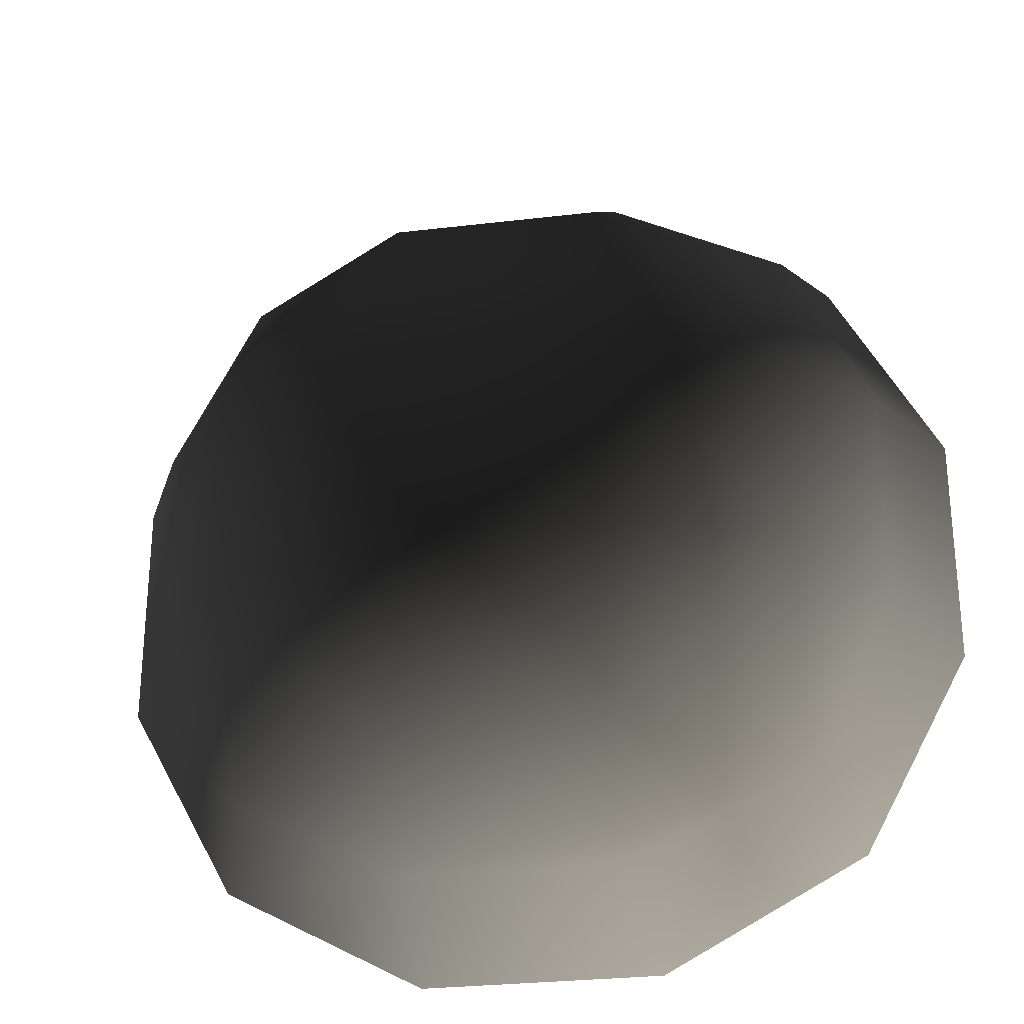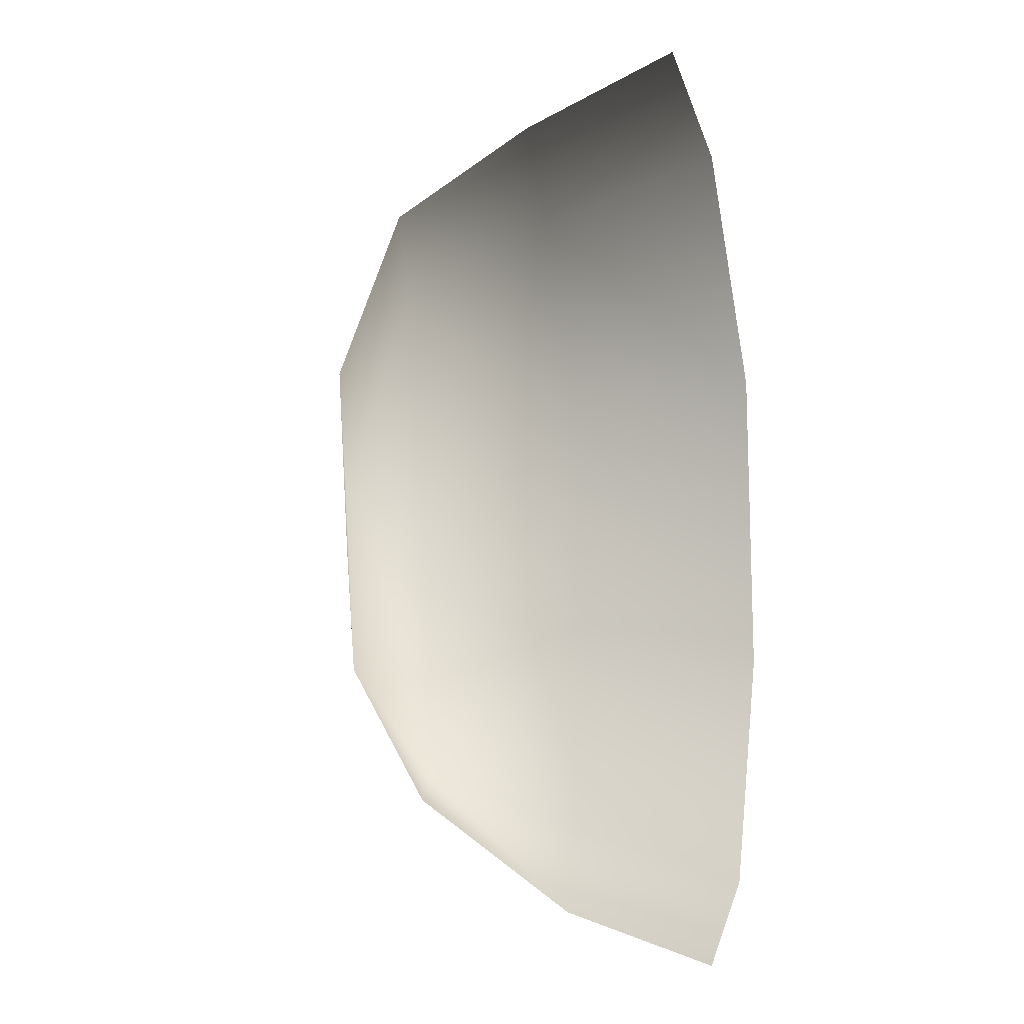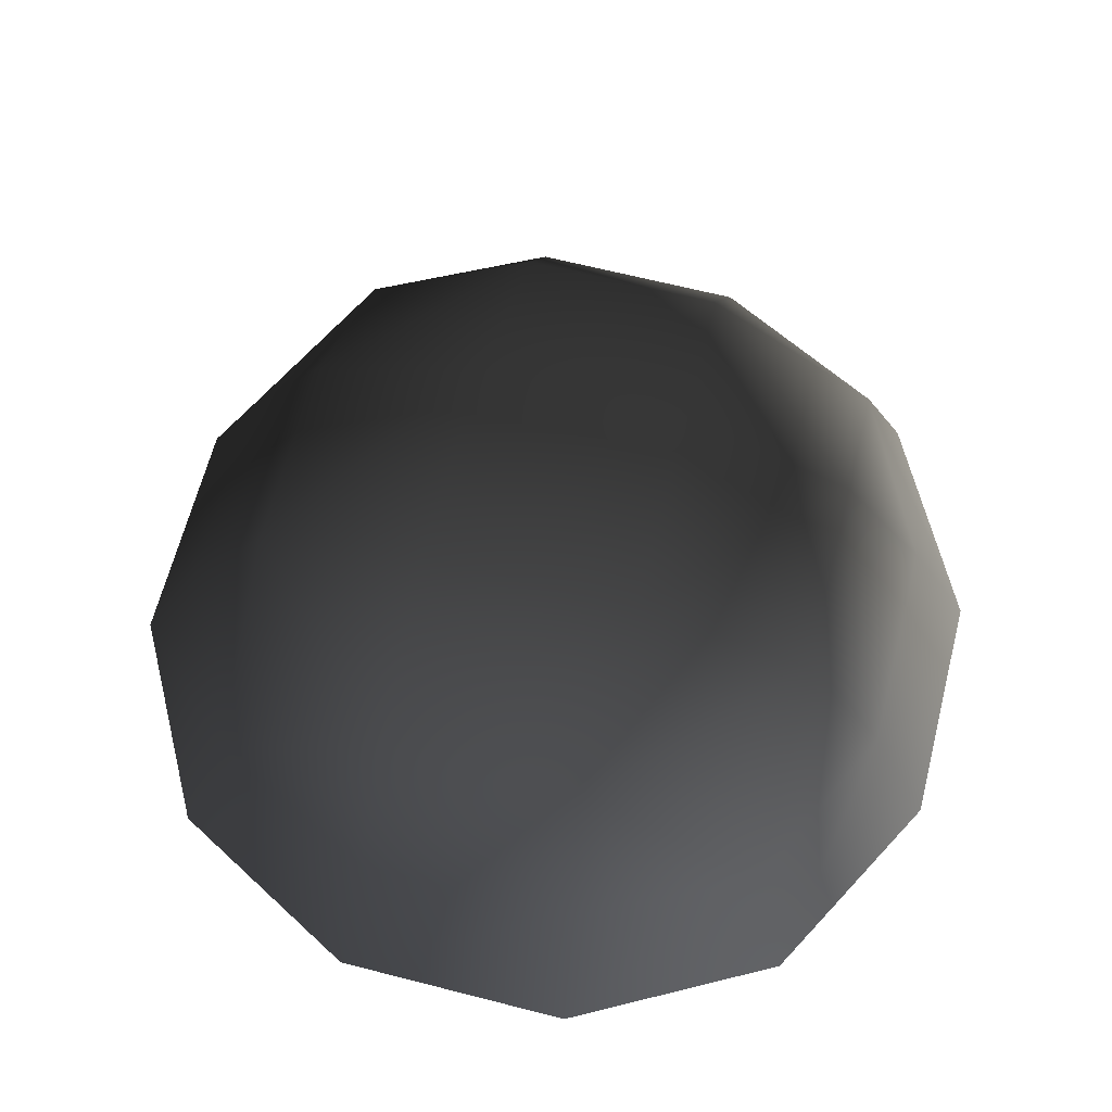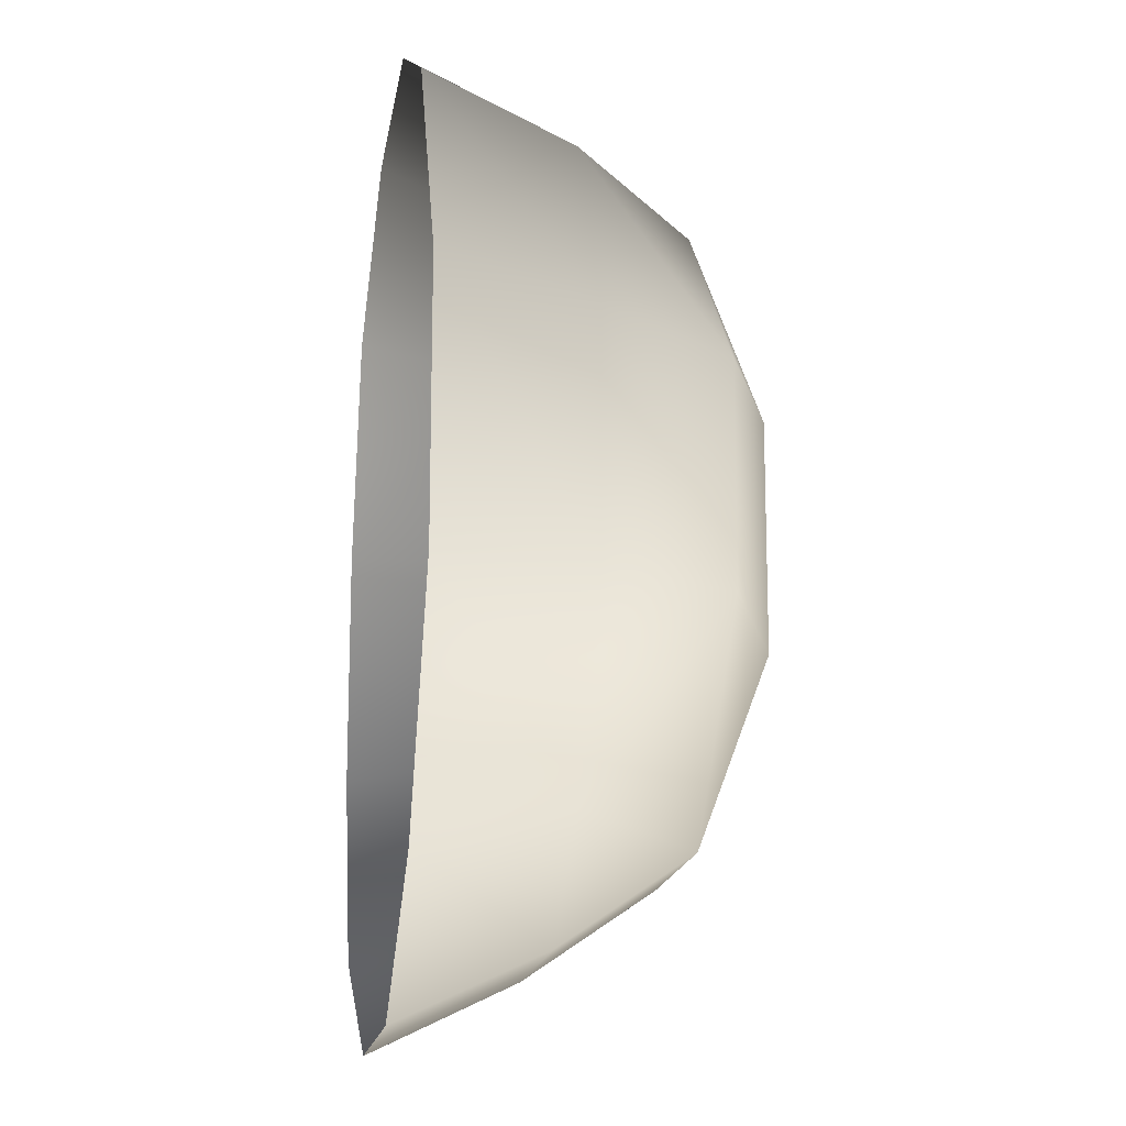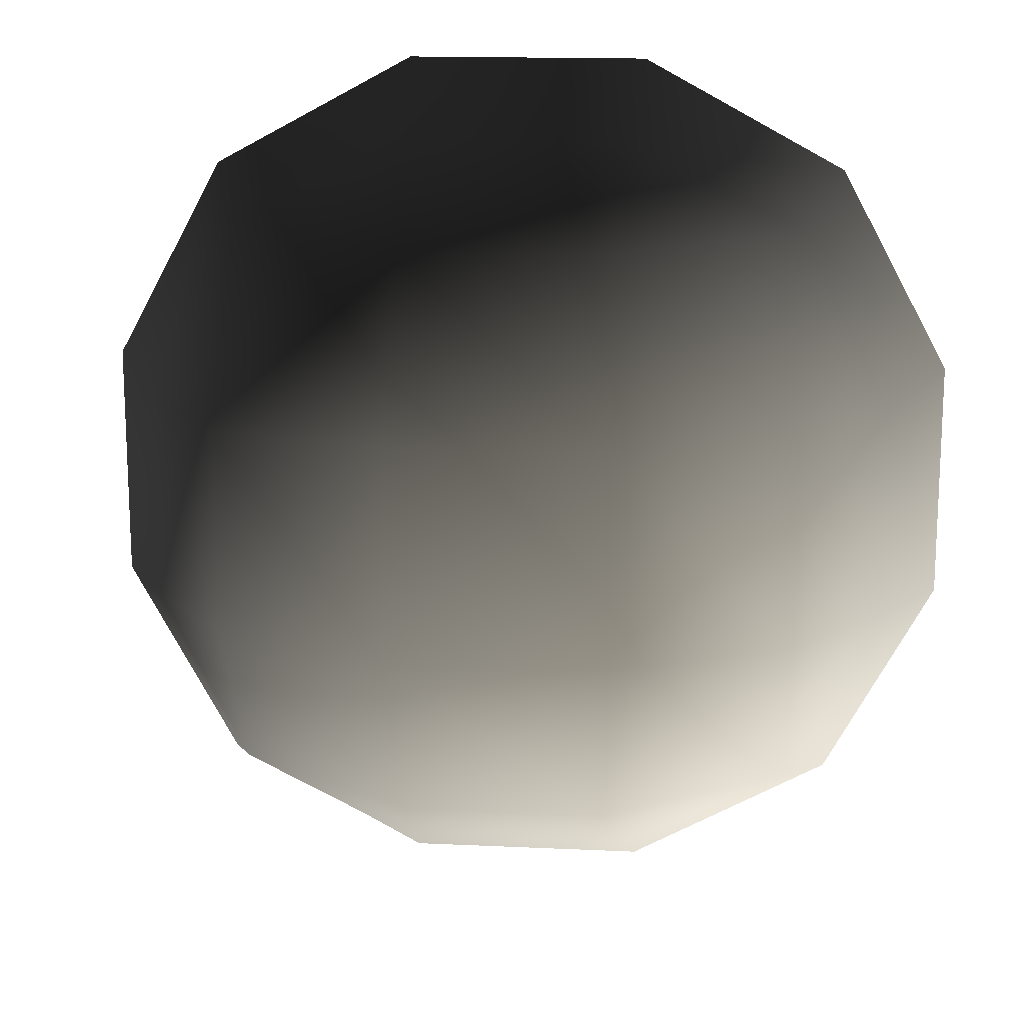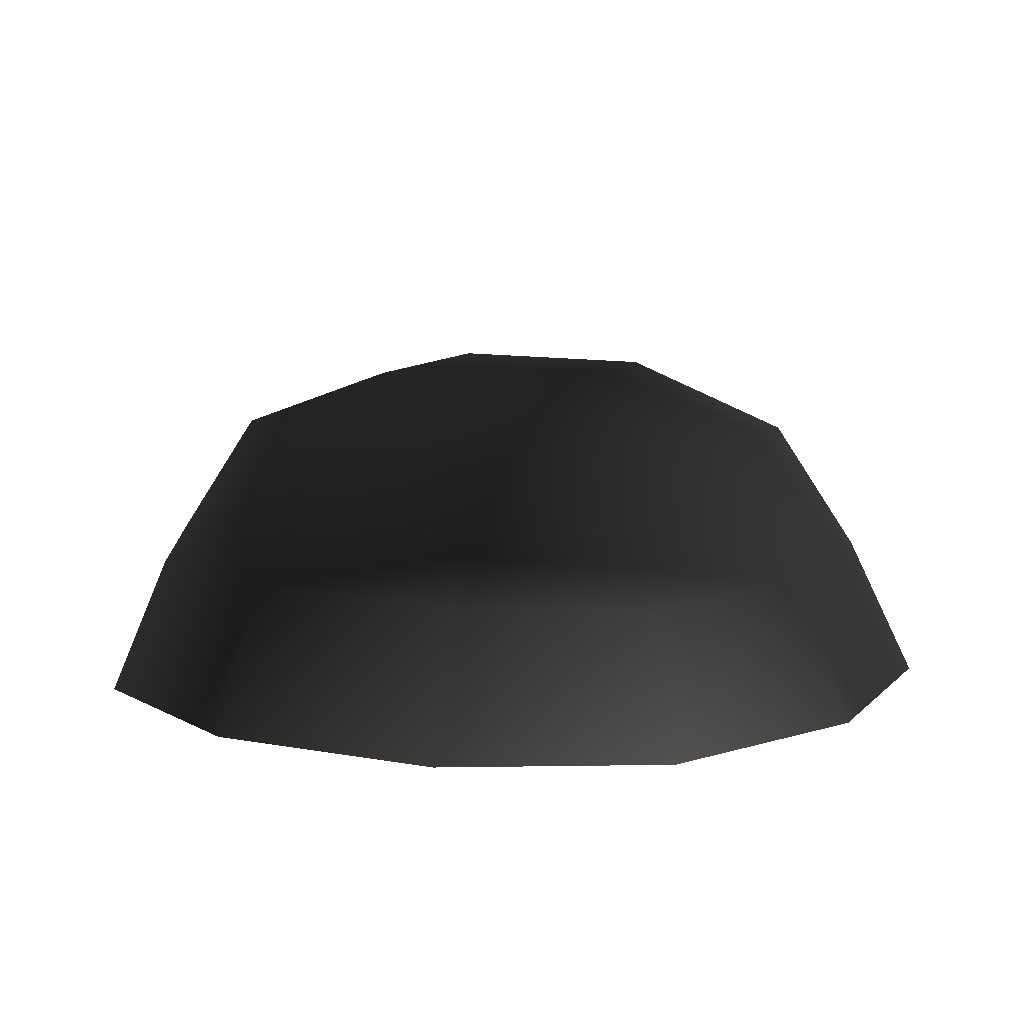
<metadata>
{"format":"obj","ext":"obj","renderer":"f3d","projection":"perspective","resolution":1024,"background":"white","views":[{"elev":-28.0,"azim":10.3,"up":"+Y"},{"elev":32.7,"azim":85.0,"up":"+Y"},{"elev":65.2,"azim":-75.6,"up":"+Z"},{"elev":-16.2,"azim":-98.4,"up":"+Y"},{"elev":15.8,"azim":5.6,"up":"+Y"},{"elev":10.6,"azim":25.0,"up":"+Z"}]}
</metadata>
<code>
v -5.014 1.795 2.028
v -5.025 5.025 -0.3002
v -1.795 5.014 2.028
v -1.9 6.545 -0.1941
v 1.9 6.545 -0.1941
v 1.795 5.014 2.028
v 1.902 1.902 3.178
v -1.902 1.902 3.178
v 1.902 -1.902 3.178
v -1.902 -1.902 3.178
v 1.795 -5.014 2.028
v -1.795 -5.014 2.028
v 5.014 -1.795 2.028
v 5.025 -5.025 -0.3002
v 5.014 1.794 2.028
v 5.025 5.025 -0.3002
v -5.014 -1.795 2.028
v -6.545 1.9 -0.1941
v -6.545 -1.9 -0.1941
v -7.74 2.142 -2.693
v -7.74 -2.142 -2.693
v -5.025 -5.025 -0.3002
v -5.771 -5.771 -2.722
v 6.545 -1.9 -0.1941
v 6.545 1.9 -0.1941
v 7.74 -2.142 -2.693
v 7.74 2.142 -2.693
v 5.771 5.771 -2.722
v -1.9 -6.545 -0.1941
v 1.9 -6.545 -0.1941
v -2.142 -7.74 -2.693
v 2.142 -7.74 -2.693
v 5.771 -5.771 -2.722
v 2.142 7.74 -2.693
v -2.142 7.74 -2.693
v -5.771 5.771 -2.722
g Rock_single_t1(Clone)_33023_490
f 1 3 2
f 4 2 3
f 3 5 4
f 3 6 5
f 7 6 3
f 7 3 8
f 8 3 1
f 9 7 8
f 9 8 10
f 10 8 1
f 11 9 10
f 11 10 12
f 13 7 9
f 9 11 13
f 13 11 14
f 13 15 7
f 7 15 6
f 6 15 16
f 5 6 16
f 10 17 12
f 10 1 17
f 17 1 18
f 17 18 19
f 19 18 20
f 19 20 21
f 22 12 17
f 22 19 21
f 19 22 17
f 22 21 23
f 15 13 24
f 24 13 14
f 15 24 25
f 25 16 15
f 25 24 26
f 25 26 27
f 16 25 27
f 16 27 28
f 29 22 23
f 29 12 22
f 11 12 29
f 11 29 30
f 30 29 31
f 29 23 31
f 30 31 32
f 30 14 11
f 14 30 32
f 14 32 33
f 24 33 26
f 24 14 33
f 5 28 34
f 4 5 34
f 4 34 35
f 2 4 35
f 2 35 36
f 5 16 28
f 18 2 36
f 18 36 20
f 18 1 2

</code>
